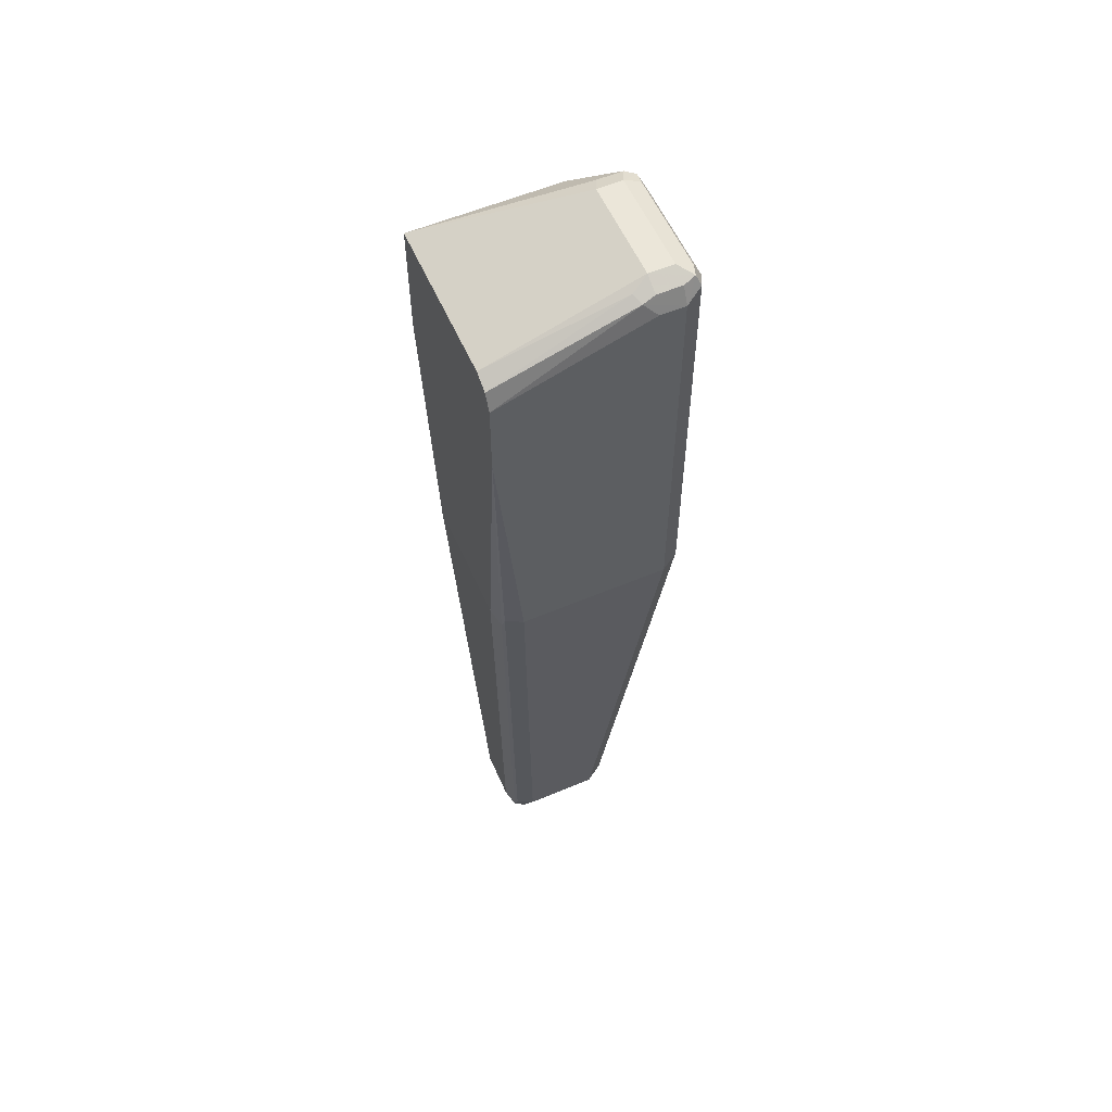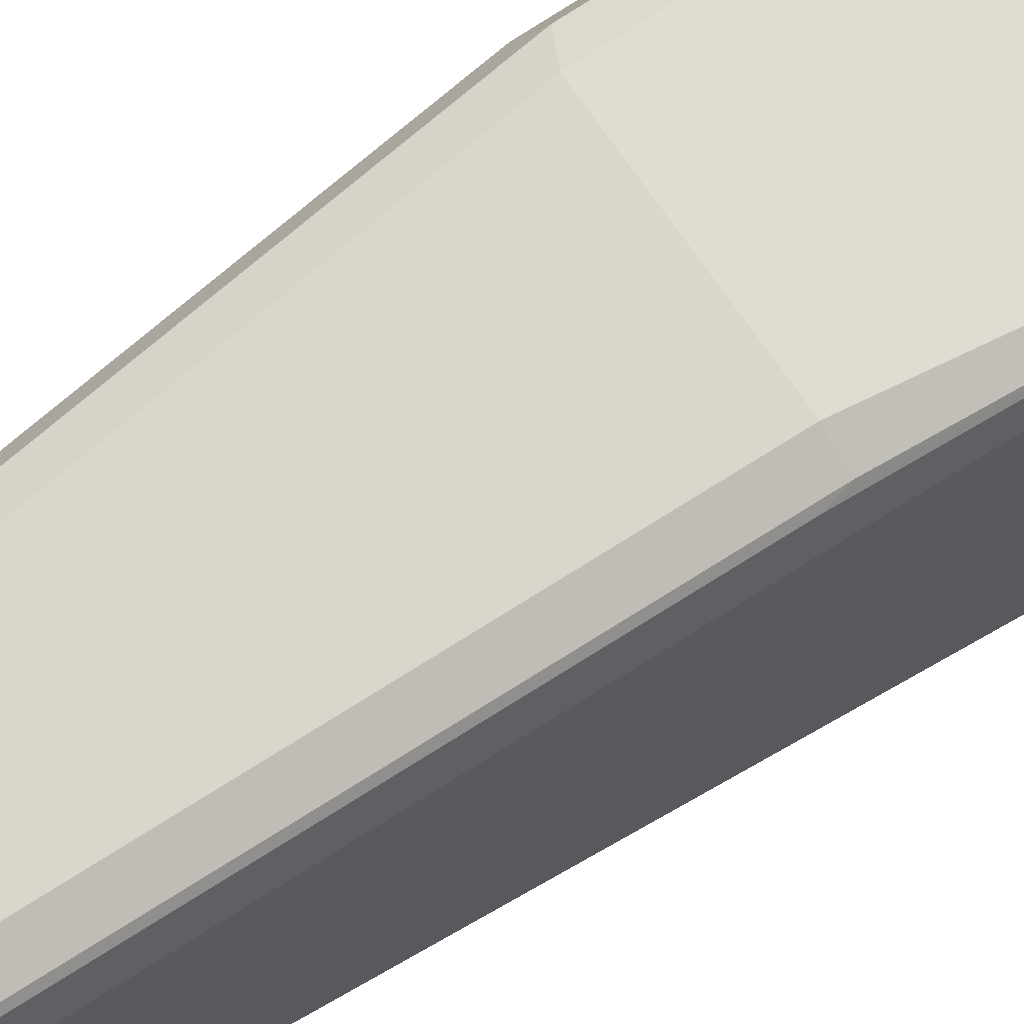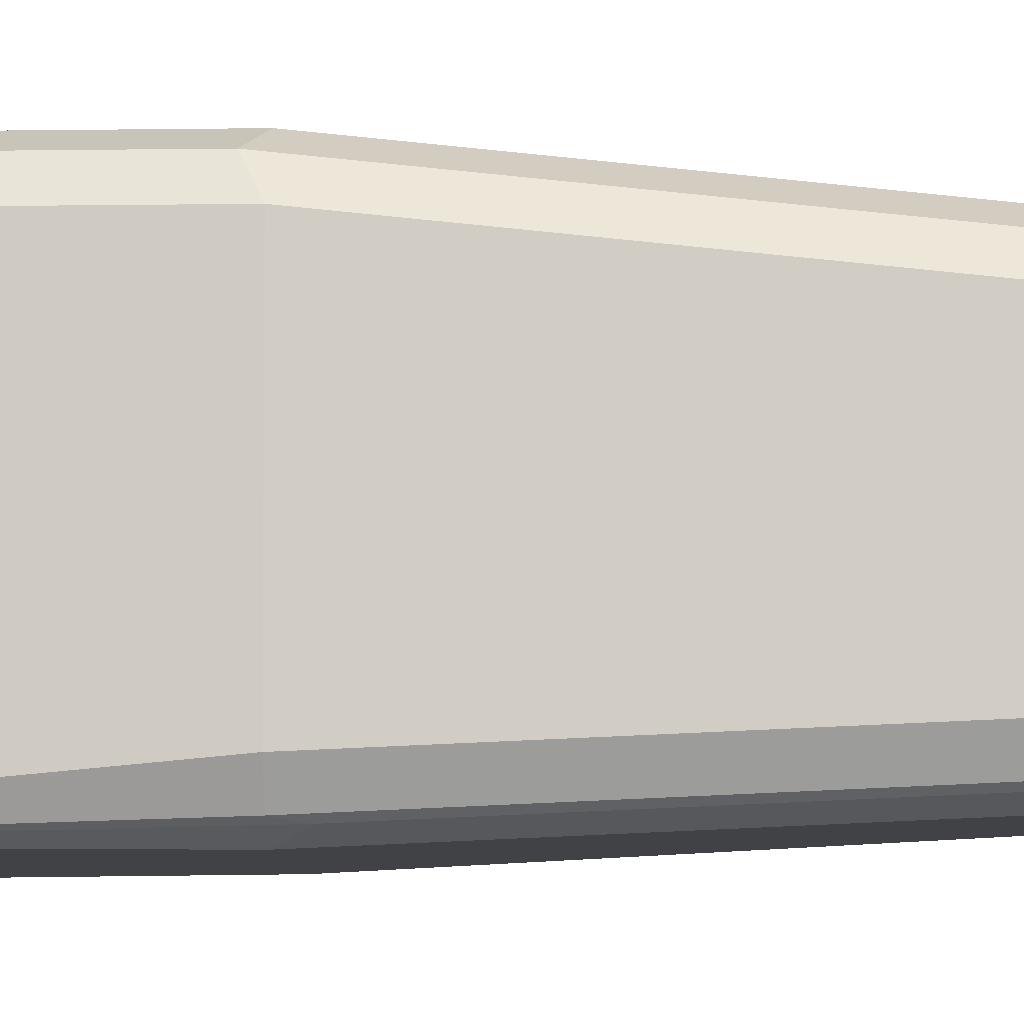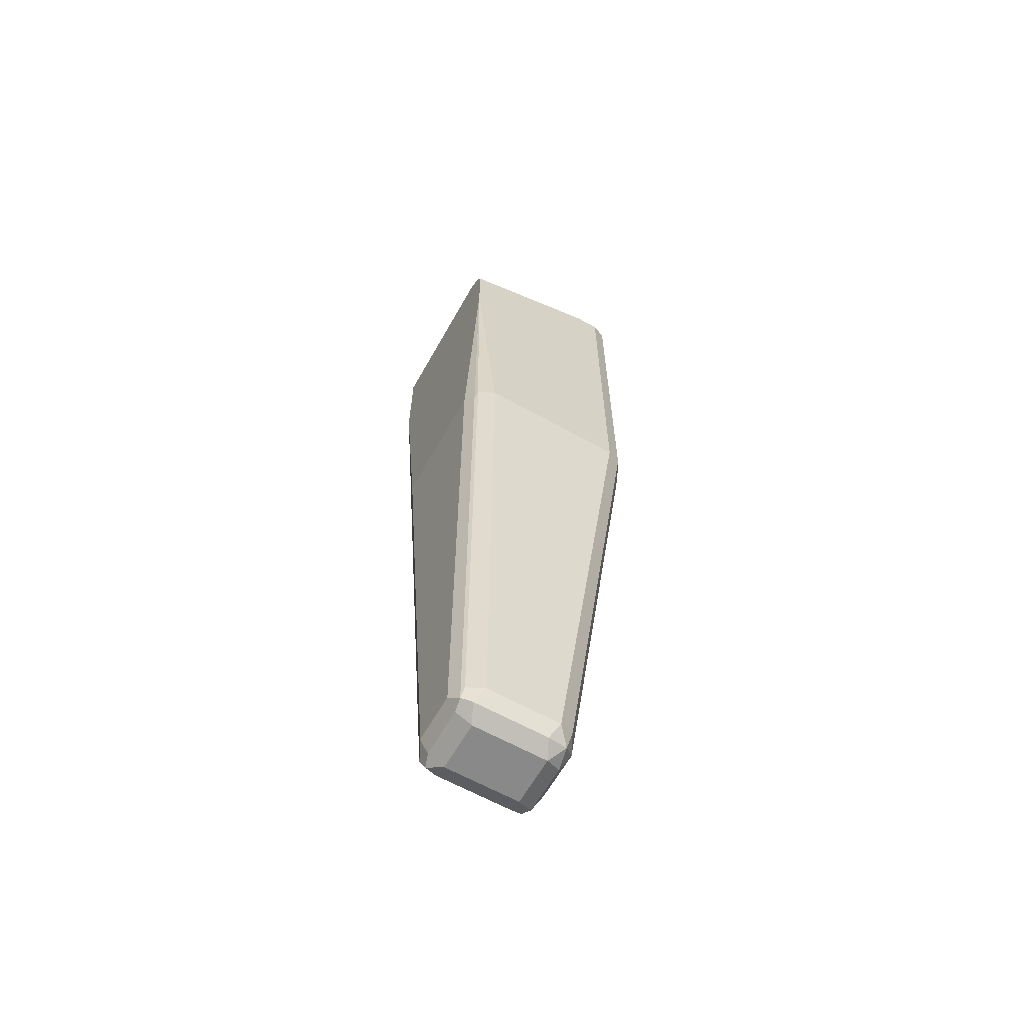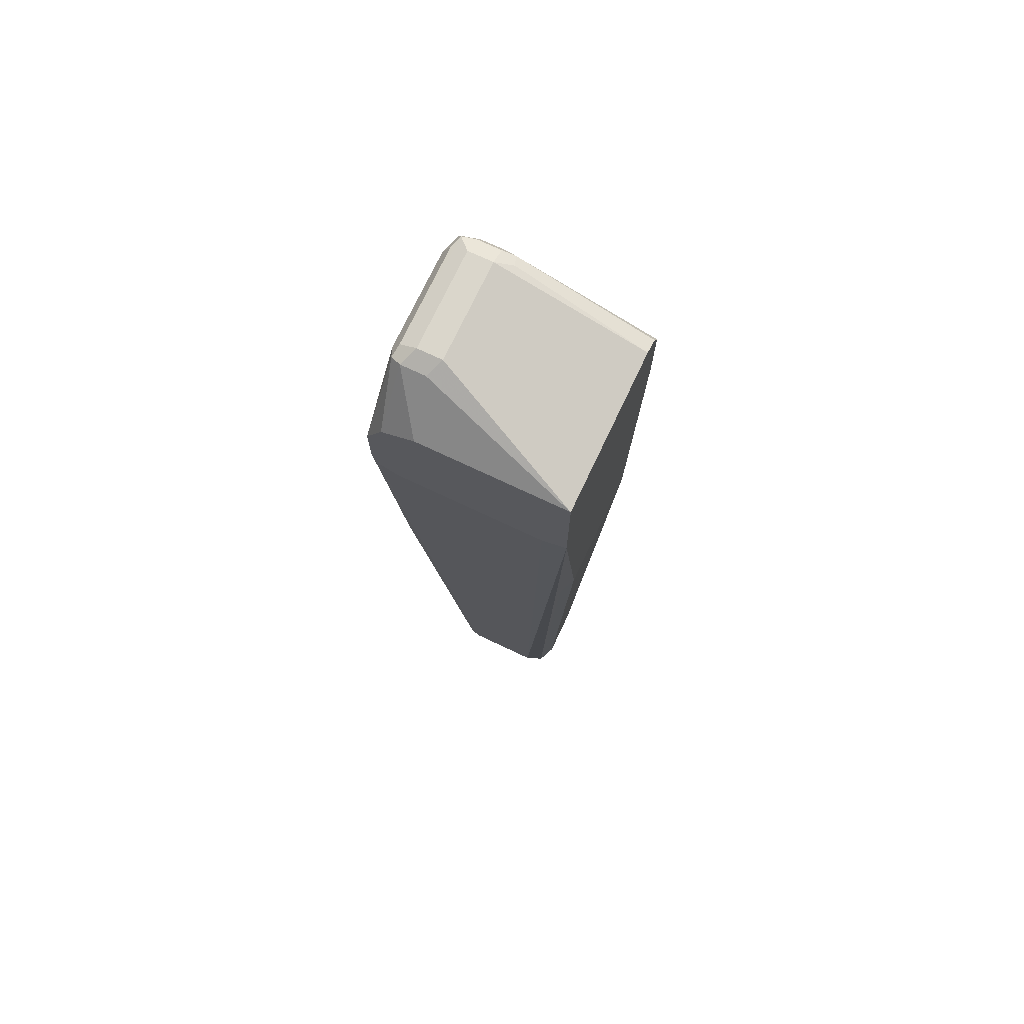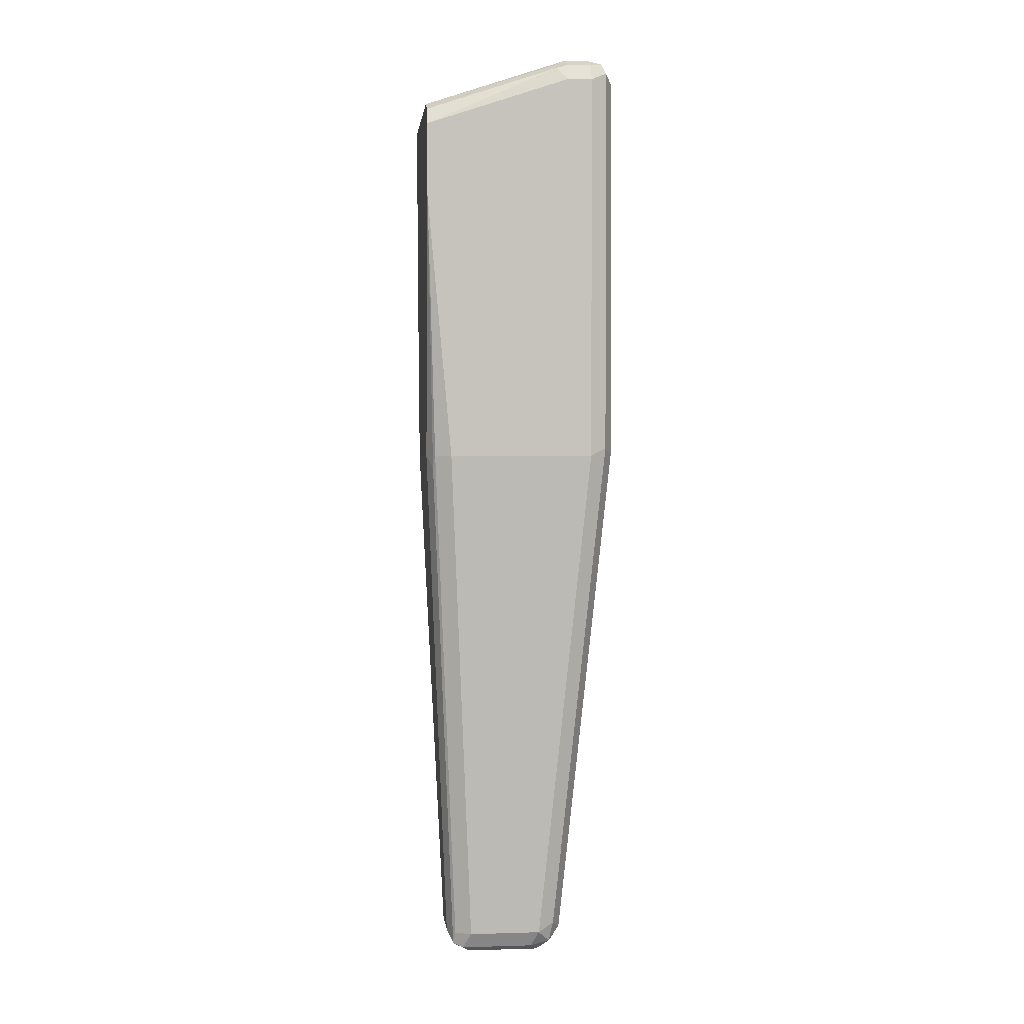
<metadata>
{"format":"obj","ext":"obj","renderer":"f3d","projection":"perspective","resolution":1024,"background":"white","views":[{"elev":57.4,"azim":-113.7,"up":"+Y"},{"elev":69.1,"azim":55.9,"up":"+Z"},{"elev":-6.1,"azim":-86.8,"up":"+Z"},{"elev":-63.2,"azim":-119.4,"up":"+Y"},{"elev":73.8,"azim":115.3,"up":"+Y"},{"elev":1.5,"azim":-96.3,"up":"+Y"}]}
</metadata>
<code>
v -0.574 -0.04926 0.738
v -0.5849 -0.04375 0.7325
v -0.5412 -0.3936 0.7052
v -0.492 -0.04926 0.738
v -0.574 0.2132 0.738
v -0.5904 -0.04926 0.7216
v -0.5521 -0.3881 0.6998
v -0.5849 0.2186 0.7325
v -0.5494 -0.4018 0.697
v -0.5357 -0.4045 0.6998
v -0.5084 -0.3936 0.7052
v -0.4811 -0.04926 0.7325
v -0.4677 0.1312 0.738
v -0.5084 0.2132 0.738
v -0.5002 0.2214 0.7339
v -0.574 0.2241 0.7325
v -0.5822 0.2255 0.7298
v -0.5904 -0.04926 0.6232
v -0.5576 -0.3936 0.6888
v -0.5904 0.2132 0.7216
v -0.5521 -0.4045 0.6833
v -0.5412 -0.4099 0.6888
v -0.503 -0.4045 0.6998
v -0.4961 -0.4018 0.697
v -0.4975 -0.3936 0.6998
v -0.4797 -0.05746 0.7298
v -0.4677 0.1215 0.7356
v -0.4677 0.164 0.738
v -0.4756 -0.04926 0.7216
v -0.4975 0.2241 0.7271
v -0.5084 0.2295 0.7216
v -0.5084 0.2241 0.7325
v -0.4677 0.1802 0.7299
v -0.4677 0.1858 0.7271
v -0.574 0.2295 0.7216
v -0.574 0.2295 0.7052
v -0.5849 0.2241 0.7052
v -0.5849 0.2241 0.7216
v -0.5849 -0.04926 0.6123
v -0.5576 -0.3936 0.6396
v -0.5904 0.1312 0.6068
v -0.5863 0.2214 0.697
v -0.5904 0.2132 0.7052
v -0.5521 -0.4045 0.6342
v -0.5084 -0.4099 0.6888
v -0.5412 -0.4099 0.6396
v -0.4975 -0.4045 0.6888
v -0.4975 -0.4045 0.6396
v -0.492 -0.3936 0.6396
v -0.492 -0.3936 0.6888
v -0.4677 0.1164 0.7335
v -0.4677 0.1105 0.7216
v -0.4677 0.194 0.7109
v -0.4677 0.1968 0.7052
v -0.4975 0.2241 0.7107
v -0.5084 0.2295 0.7052
v -0.574 0.1968 0.6068
v -0.5795 0.2241 0.6943
v -0.5822 -0.05746 0.6109
v -0.5521 -0.3936 0.6287
v -0.5494 -0.4018 0.6273
v -0.5904 0.1804 0.6068
v -0.5868 0.113 0.6068
v -0.574 -0.04926 0.6068
v -0.5849 0.1914 0.6068
v -0.5084 -0.4099 0.6396
v -0.5002 -0.4059 0.6314
v -0.5412 -0.4045 0.6287
v -0.4975 -0.3991 0.6287
v -0.4677 0.1187 0.6068
v -0.4677 0.1105 0.6232
v -0.4677 0.1968 0.6068
v -0.5412 -0.3936 0.6232
v -0.5084 -0.3936 0.6232
v -0.5084 -0.4045 0.6287
v -0.5859 0.1103 0.6068
v -0.492 -0.04926 0.6068
v -0.574 0.09844 0.6068
v -0.4811 -0.0547 0.6123
v -0.492 0.09844 0.6068
f 36 56 72
f 36 72 57
f 37 42 38
f 39 59 61
f 39 61 60
f 39 60 40
f 39 41 59
f 41 65 57
f 40 61 44
f 41 62 65
f 41 57 72
f 41 72 70
f 41 70 80
f 41 80 78
f 36 42 37
f 40 60 61
f 41 78 76
f 30 54 72
f 36 57 58
f 41 76 63
f 24 45 47
f 24 47 48
f 24 48 49
f 24 49 50
f 24 50 29
f 24 29 26
f 27 29 51
f 29 50 52
f 29 52 51
f 30 53 54
f 30 72 55
f 30 55 56
f 30 56 31
f 30 34 53
f 31 56 36
f 31 36 35
f 36 58 42
f 41 63 64
f 59 64 73
f 42 58 65
f 61 75 68
f 63 76 64
f 64 77 74
f 64 74 73
f 64 76 78
f 64 78 80
f 64 80 77
f 61 74 75
f 67 68 75
f 67 74 69
f 69 74 77
f 69 77 79
f 69 79 70
f 70 79 77
f 70 77 80
f 23 45 24
f 67 75 74
f 41 64 59
f 61 73 74
f 57 65 58
f 42 65 62
f 42 62 43
f 44 61 46
f 45 66 67
f 45 67 47
f 46 67 66
f 46 61 68
f 59 73 61
f 46 68 67
f 48 67 49
f 49 67 69
f 49 69 70
f 49 70 71
f 49 71 52
f 49 52 50
f 55 72 56
f 47 67 48
f 22 66 45
f 5 17 8
f 21 46 22
f 5 15 16
f 5 16 17
f 22 46 66
f 6 18 40
f 6 40 19
f 6 19 7
f 6 20 43
f 6 43 62
f 6 62 41
f 6 41 18
f 7 19 9
f 8 17 20
f 9 19 21
f 9 21 22
f 9 22 10
f 5 14 15
f 4 12 13
f 4 25 12
f 4 11 25
f 1 2 7
f 1 7 3
f 1 3 11
f 1 11 4
f 1 4 13
f 1 28 14
f 1 14 5
f 10 22 45
f 1 5 8
f 2 6 7
f 2 8 20
f 2 20 6
f 3 7 9
f 3 9 10
f 3 10 23
f 3 23 11
f 1 8 2
f 10 45 23
f 1 13 28
f 11 24 25
f 15 33 34
f 15 34 30
f 16 32 17
f 17 31 35
f 17 35 36
f 17 36 37
f 17 37 38
f 15 28 33
f 17 38 20
f 18 39 40
f 18 41 39
f 19 40 44
f 20 38 42
f 20 42 43
f 21 44 46
f 11 23 24
f 17 32 31
f 15 32 16
f 19 44 21
f 15 30 31
f 15 31 32
f 12 24 26
f 13 27 51
f 13 51 52
f 13 52 71
f 13 71 70
f 13 70 72
f 12 26 13
f 13 54 53
f 14 28 15
f 13 72 54
f 13 29 27
f 13 26 29
f 12 25 24
f 13 33 28
f 13 34 33
f 13 53 34

</code>
